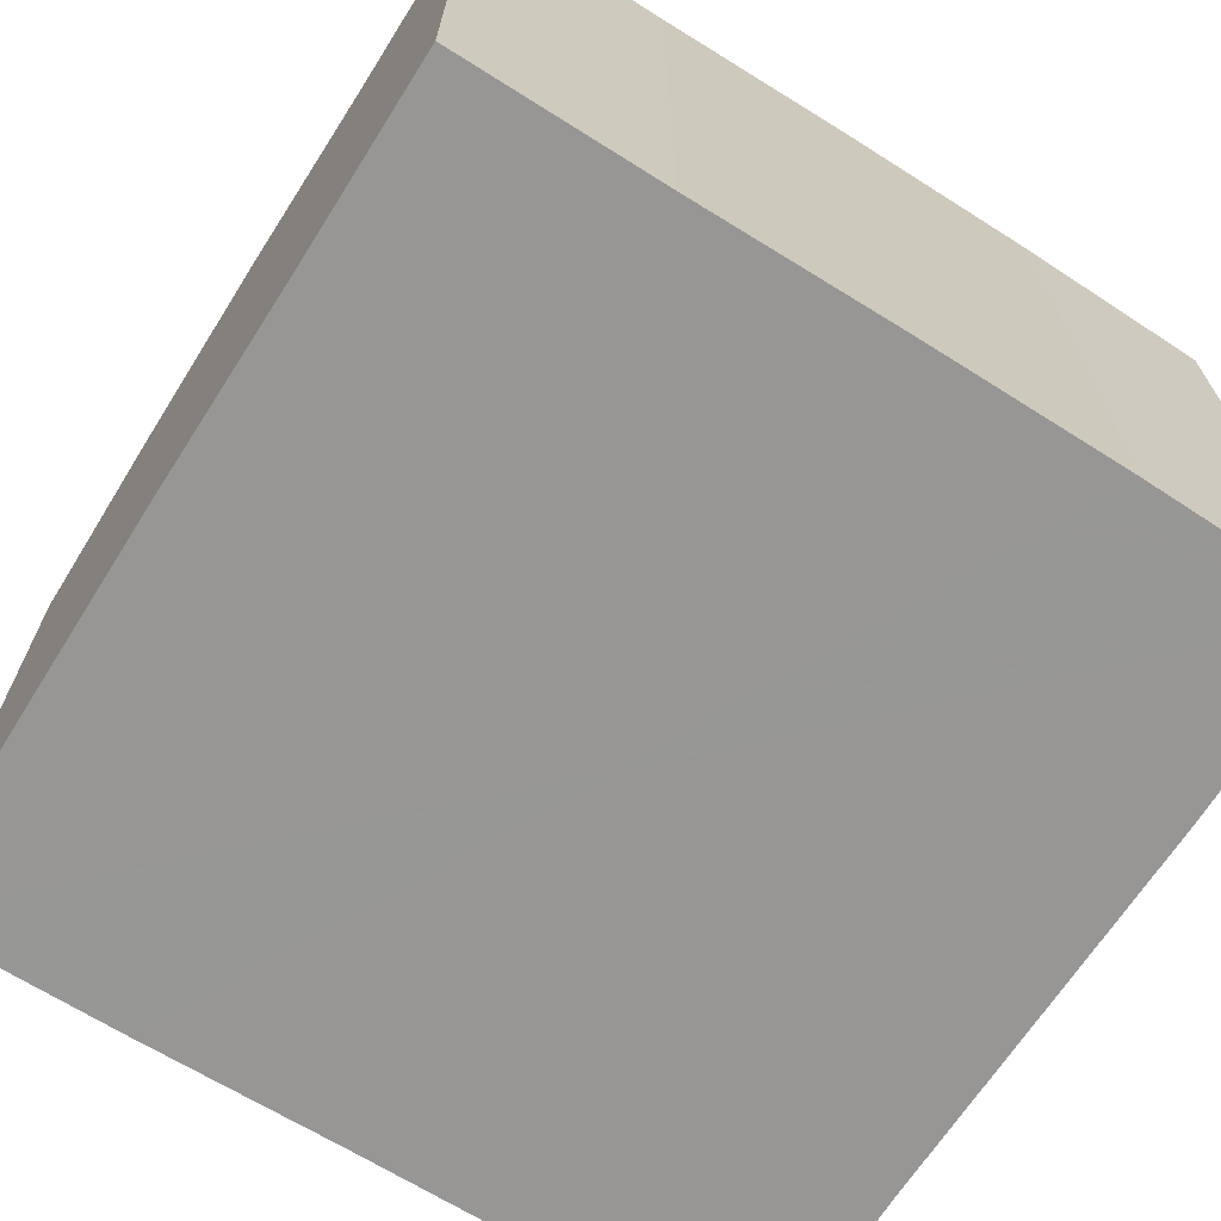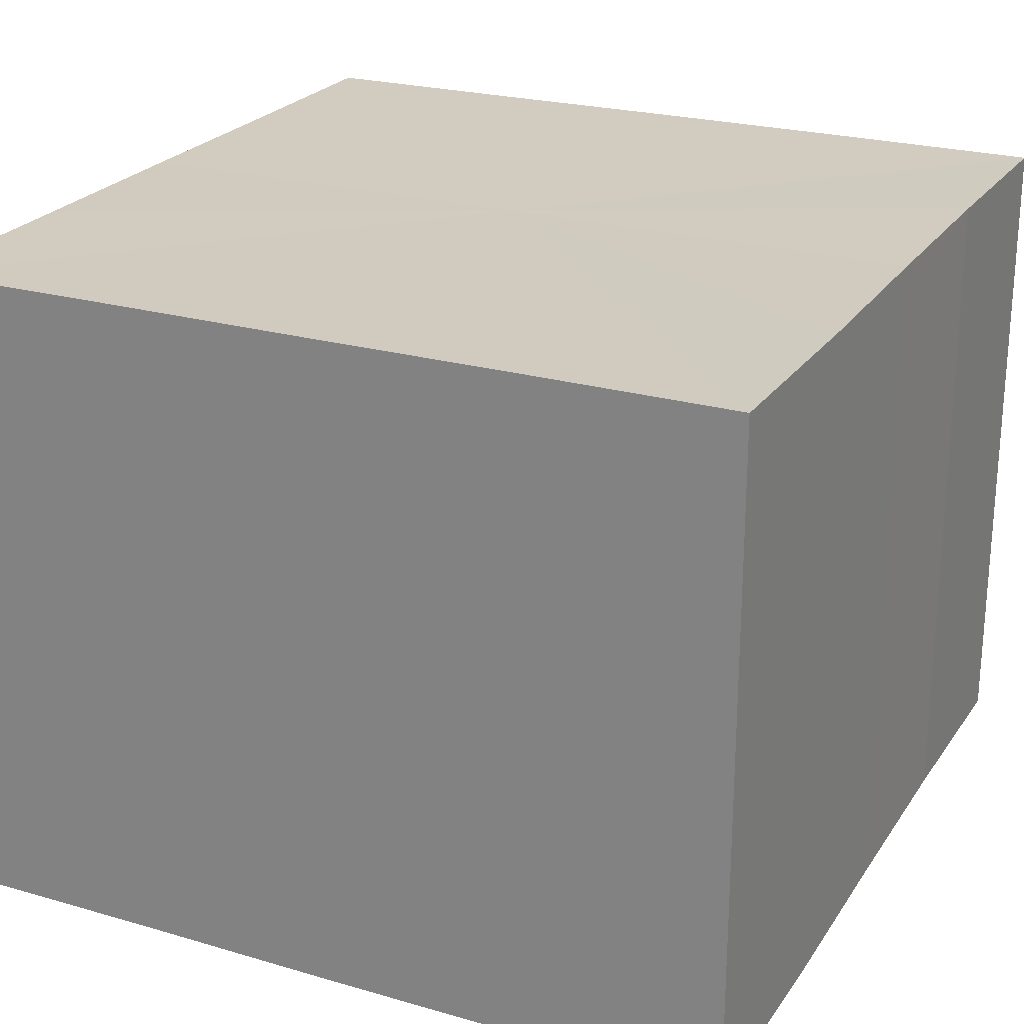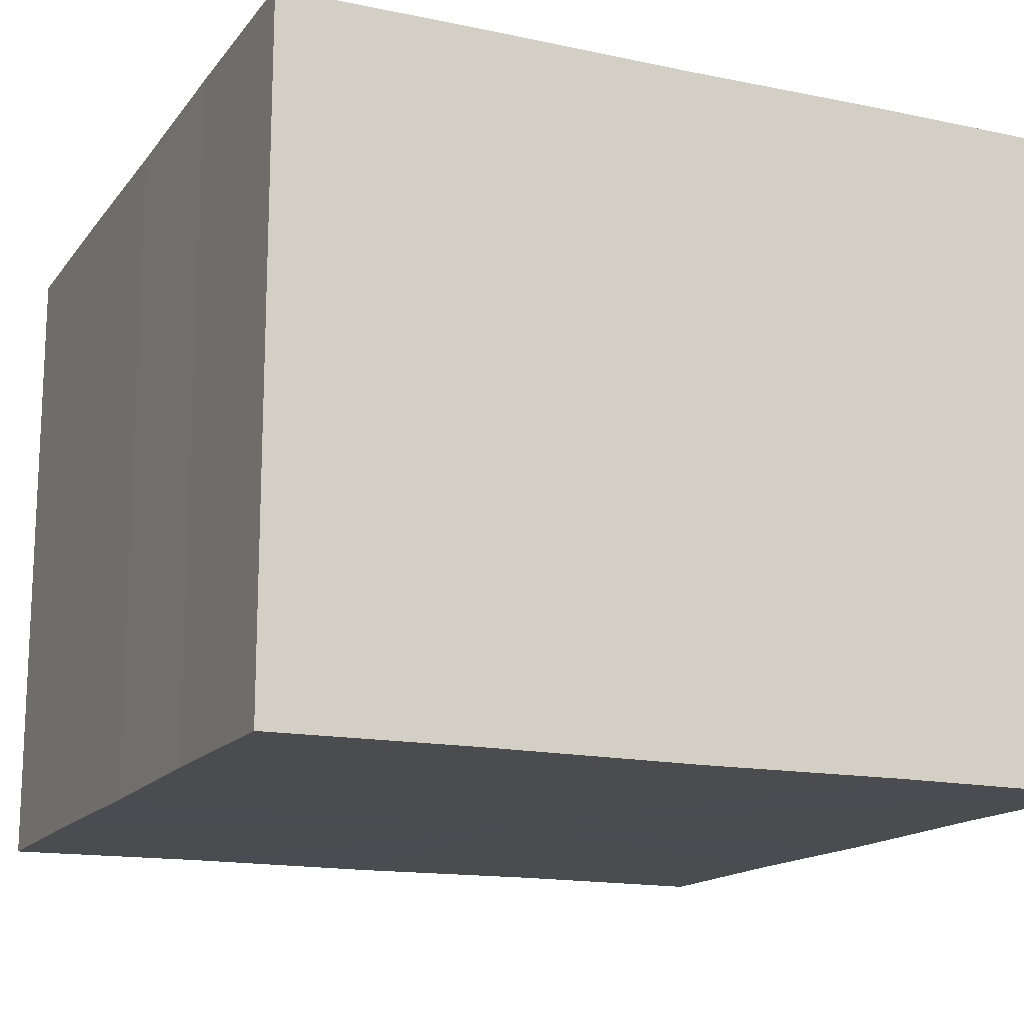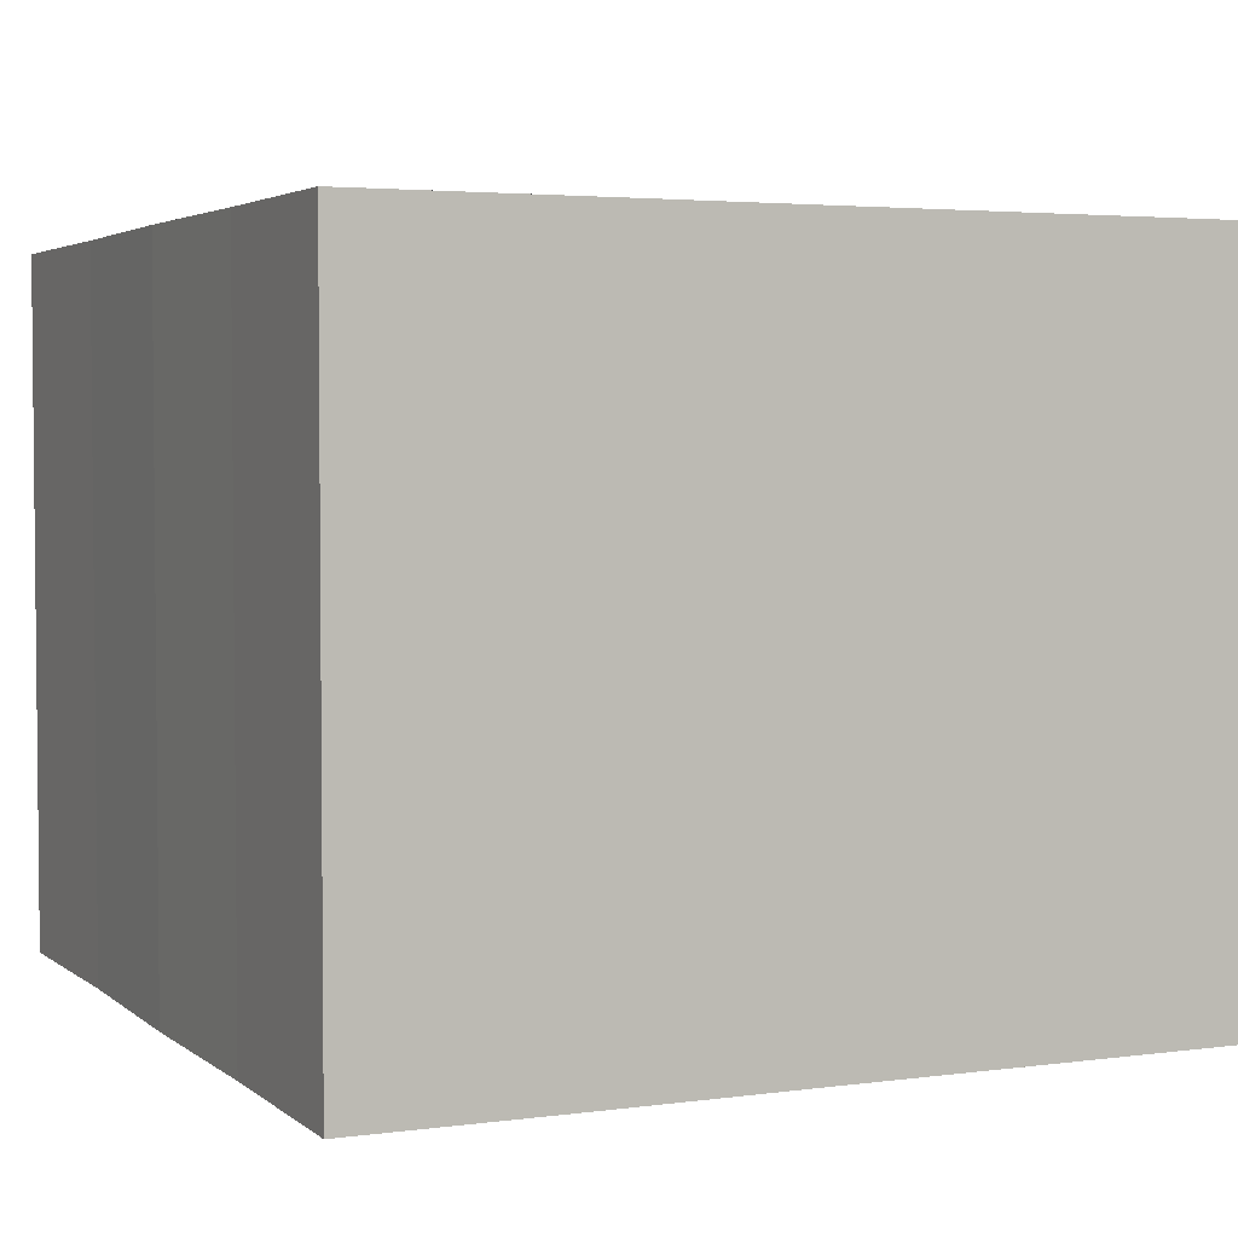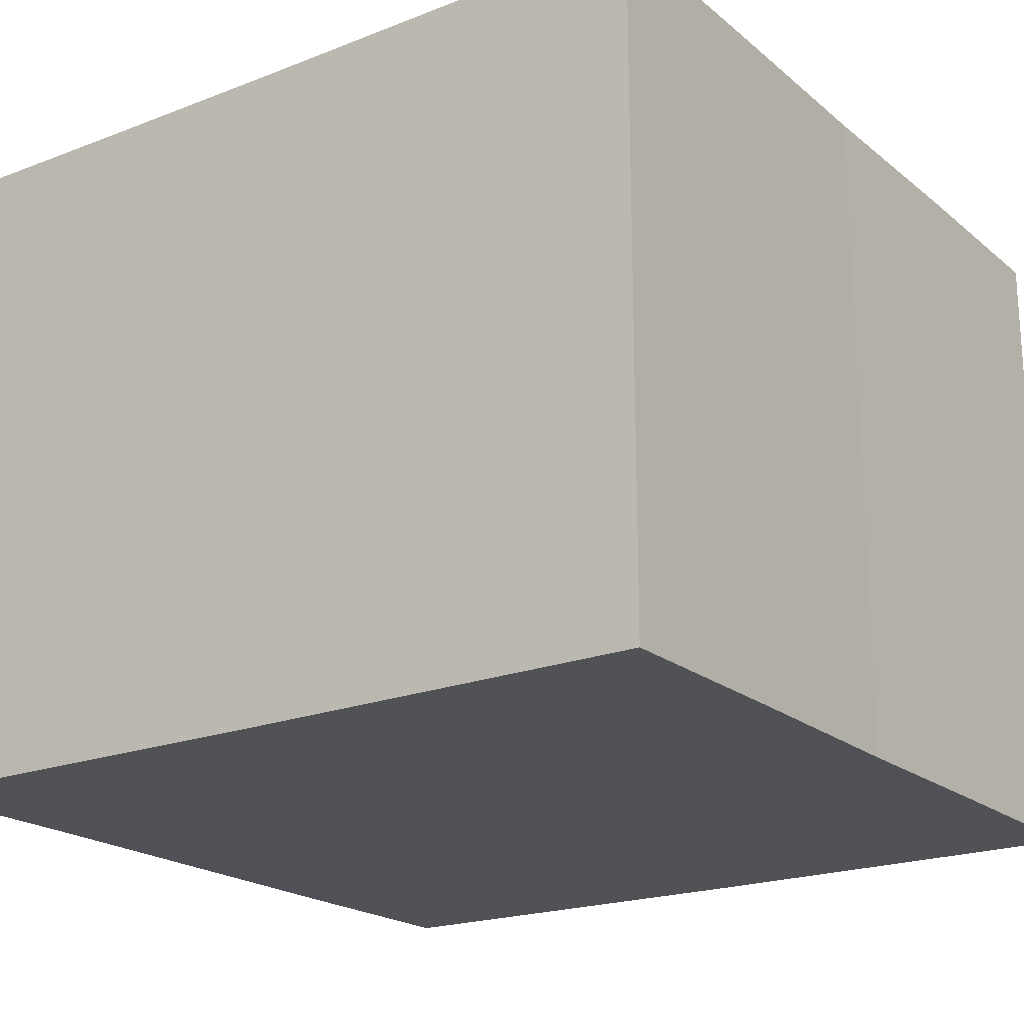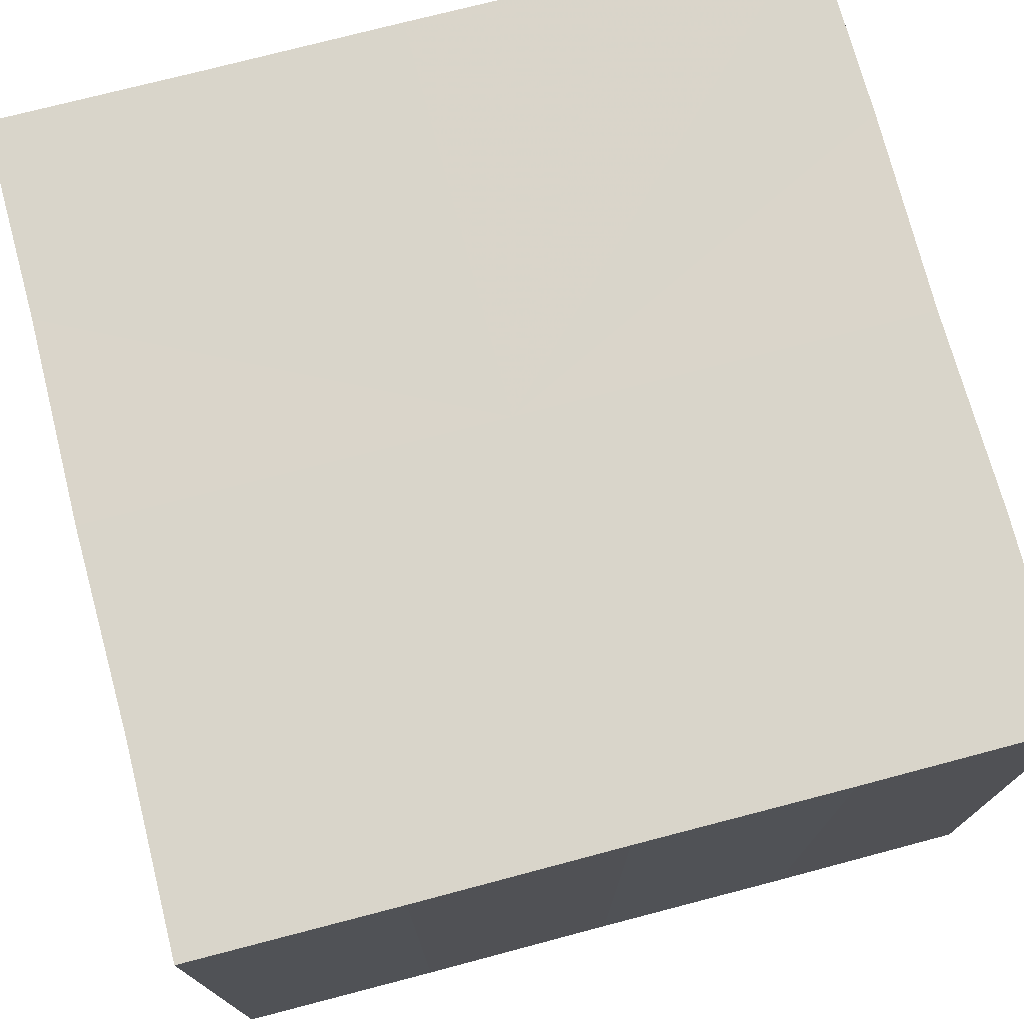
<metadata>
{"format":"obj","ext":"obj","renderer":"f3d","projection":"perspective","resolution":1024,"background":"white","views":[{"elev":-68.0,"azim":147.6,"up":"+Z"},{"elev":23.8,"azim":-154.4,"up":"+Z"},{"elev":-15.2,"azim":156.0,"up":"+Z"},{"elev":3.5,"azim":155.4,"up":"+Z"},{"elev":-20.6,"azim":-145.0,"up":"+Z"},{"elev":74.4,"azim":75.3,"up":"+Z"}]}
</metadata>
<code>
o 13016
v 2170 1892 8.531
v 2170 1892 8.531
v 2170 1892 8.564
v 2170 1892 8.531
v 2170 1892 8.564
v 2170 1892 8.531
v 2170 1892 8.564
v 2170 1892 8.531
v 2170 1892 8.564
v 2170 1892 8.531
v 2170 1892 8.564
v 2170 1892 8.531
v 2170 1892 8.564
v 2170 1892 8.531
v 2170 1892 8.564
v 2170 1892 8.531
v 2170 1892 8.564
v 2170 1892 8.531
v 2170 1892 8.531
v 2170 1892 8.531
v 2170 1892 8.531
v 2170 1892 8.531
v 2170 1892 8.531
v 2170 1892 8.531
v 2170 1892 8.531
v 2170 1892 8.531
v 2170 1892 8.564
v 2170 1892 8.564
v 2170 1892 8.531
v 2170 1892 8.564
v 2170 1892 8.531
v 2170 1892 8.531
v 2170 1892 8.564
v 2170 1892 8.531
v 2170 1892 8.531
v 2170 1892 8.564
v 2170 1892 8.531
v 2170 1892 8.531
v 2170 1892 8.531
v 2170 1892 8.531
v 2170 1892 8.564
v 2170 1892 8.531
v 2170 1892 8.564
v 2170 1892 8.531
v 2170 1892 8.564
v 2170 1892 8.531
v 2170 1892 8.531
v 2170 1892 8.531
v 2170 1892 8.531
v 2170 1892 8.564
v 2170 1892 8.564
v 2170 1892 8.564
v 2170 1892 8.564
v 2170 1892 8.564
v 2170 1892 8.531
v 2170 1892 8.564
v 2170 1892 8.531
v 2170 1892 8.564
v 2170 1892 8.531
v 2170 1892 8.564
v 2170 1892 8.531
v 2170 1892 8.564
v 2170 1892 8.531
v 2170 1892 8.564
v 2170 1892 8.531
v 2170 1892 8.531
v 2170 1892 8.531
v 2170 1892 8.531
v 2170 1892 8.531
v 2170 1892 8.531
v 2170 1892 8.564
v 2170 1892 8.531
v 2170 1892 8.564
v 2170 1892 8.531
v 2170 1892 8.564
v 2170 1892 8.531
v 2170 1892 8.564
v 2170 1892 8.531
v 2170 1892 8.564
v 2170 1892 8.531
v 2170 1892 8.564
v 2170 1892 8.564
v 2170 1892 8.564
v 2170 1892 8.564
v 2170 1892 8.564
v 2170 1892 8.564
v 2170 1892 8.564
v 2170 1892 8.564
v 2170 1892 8.564
v 2170 1892 8.564
v 2170 1892 8.564
v 2170 1892 8.564
v 2170 1892 8.564
v 2170 1892 8.564
v 2170 1892 8.564
v 2170 1892 8.564
v 2170 1892 8.564
v 2170 1892 8.564
f 1 2 3
f 2 4 5
f 6 1 7
f 8 6 9
f 9 10 11
f 11 12 13
f 13 14 15
f 15 16 17
f 18 16 19
f 18 20 16
f 18 19 21
f 18 22 20
f 18 21 23
f 18 24 22
f 18 23 25
f 18 26 24
f 27 25 28
f 18 25 29
f 30 31 27
f 18 29 32
f 33 34 30
f 18 32 35
f 36 37 33
f 38 39 36
f 39 40 41
f 40 42 43
f 42 44 45
f 18 35 46
f 18 46 47
f 18 47 48
f 18 48 49
f 18 49 26
f 50 26 51
f 52 46 53
f 54 55 50
f 56 57 52
f 58 59 54
f 60 61 56
f 62 63 58
f 64 65 60
f 66 67 62
f 68 69 64
f 67 70 71
f 69 72 73
f 70 74 75
f 74 76 77
f 72 78 79
f 78 80 81
f 82 83 84
f 82 85 83
f 82 84 86
f 82 87 85
f 82 86 88
f 82 89 87
f 82 88 90
f 82 91 89
f 82 90 92
f 82 93 91
f 82 92 94
f 82 95 93
f 82 94 96
f 82 97 95
f 82 96 98
f 82 98 97

</code>
